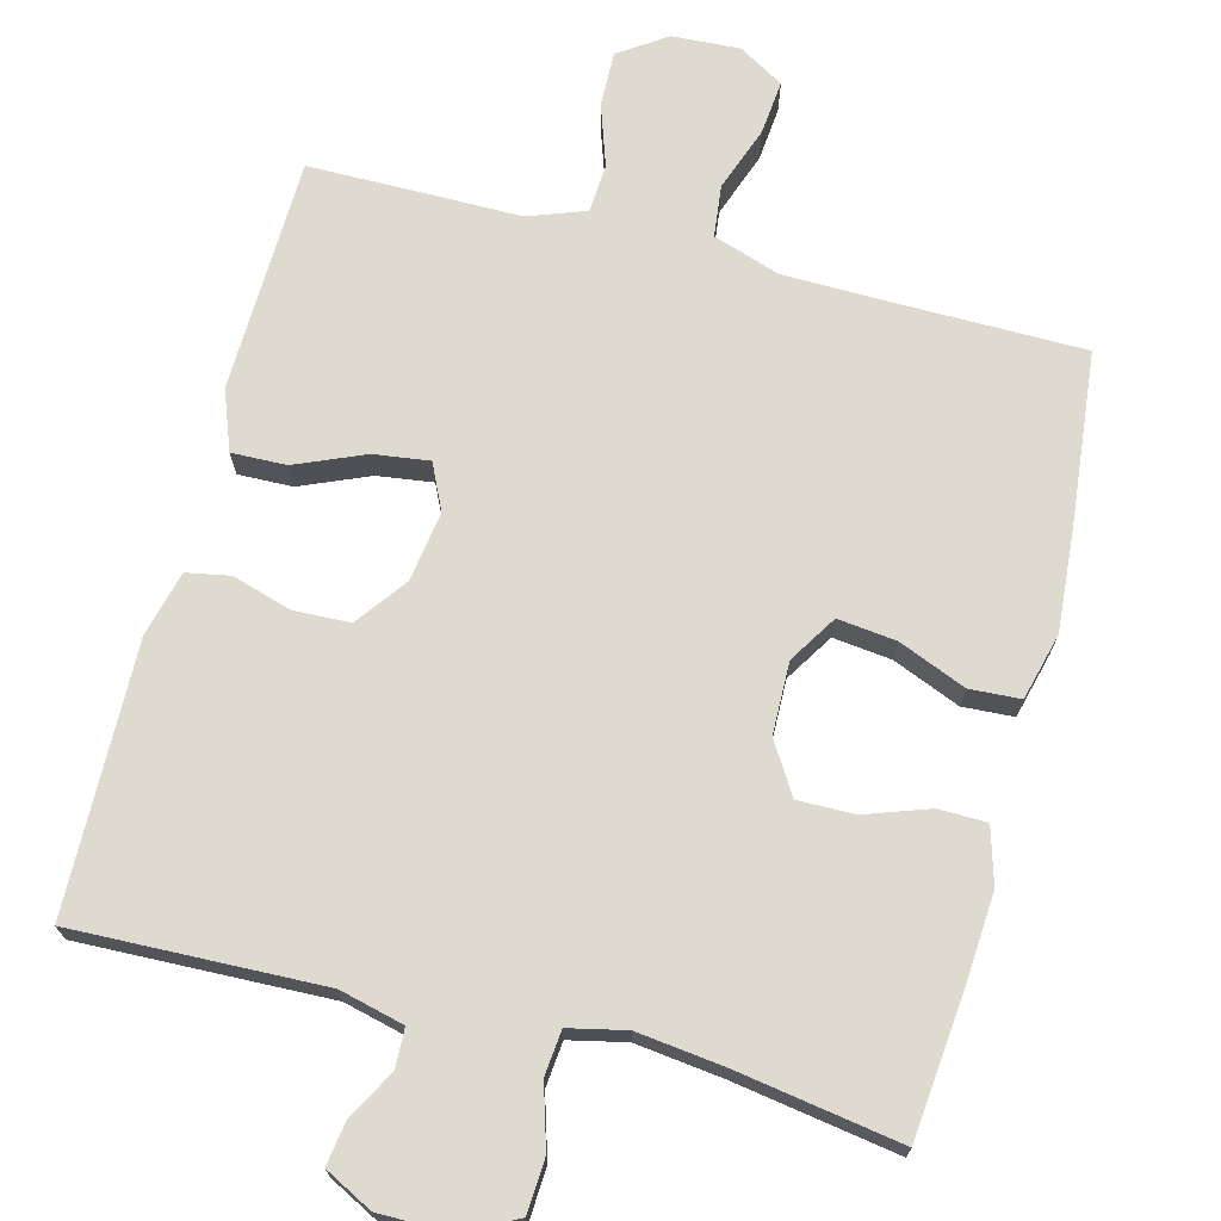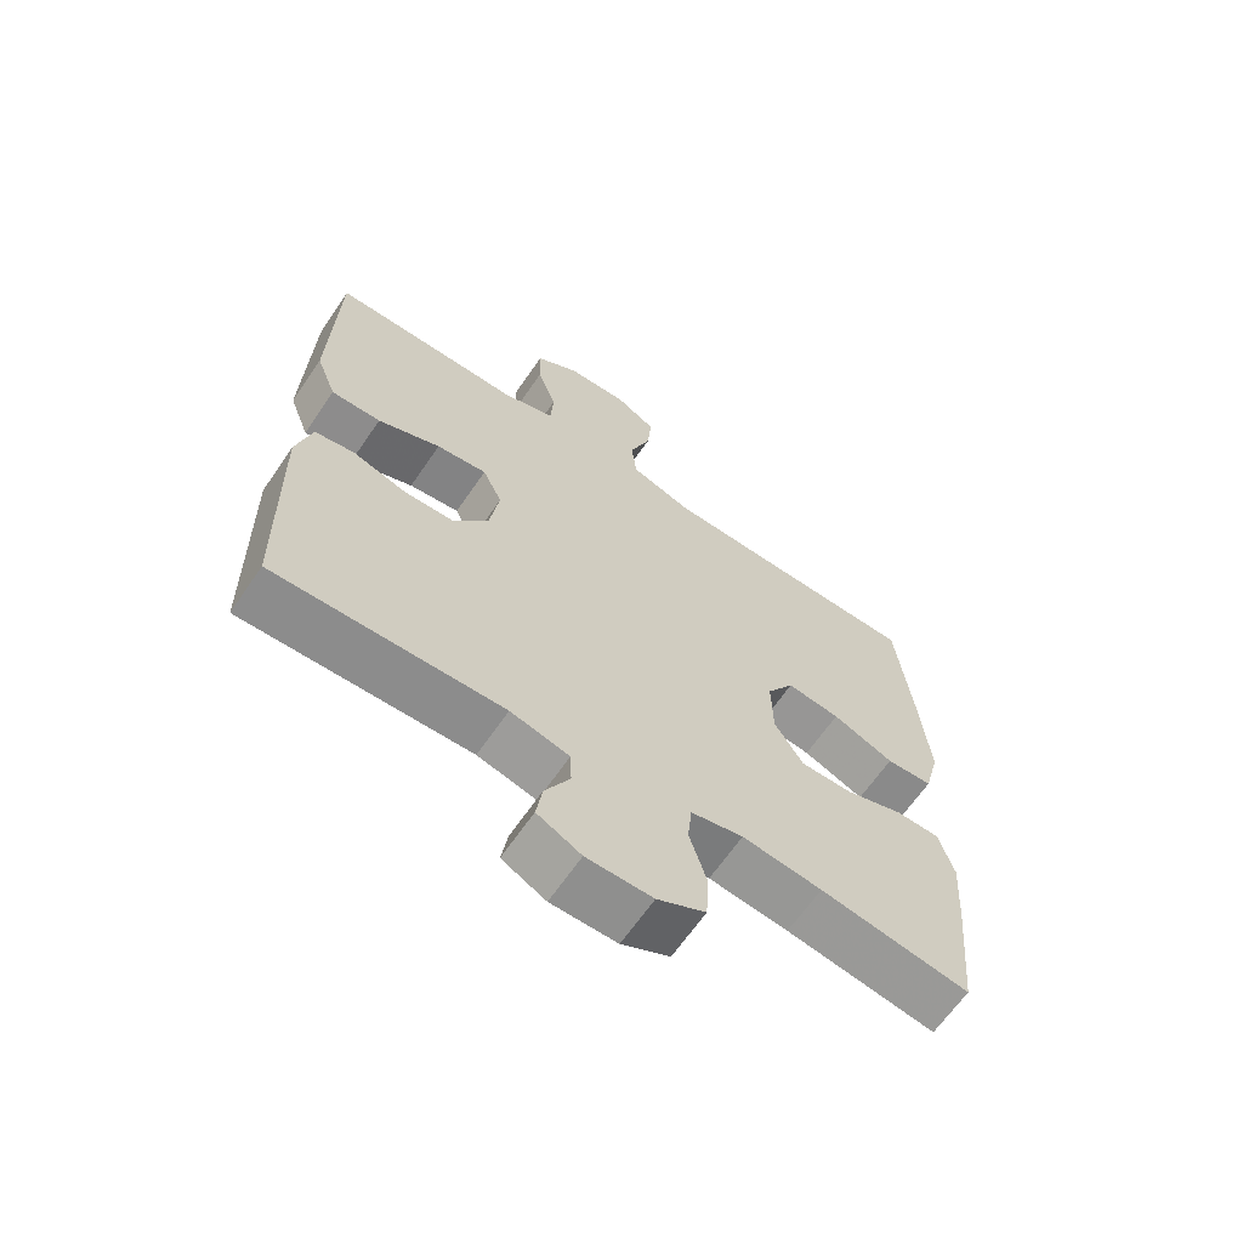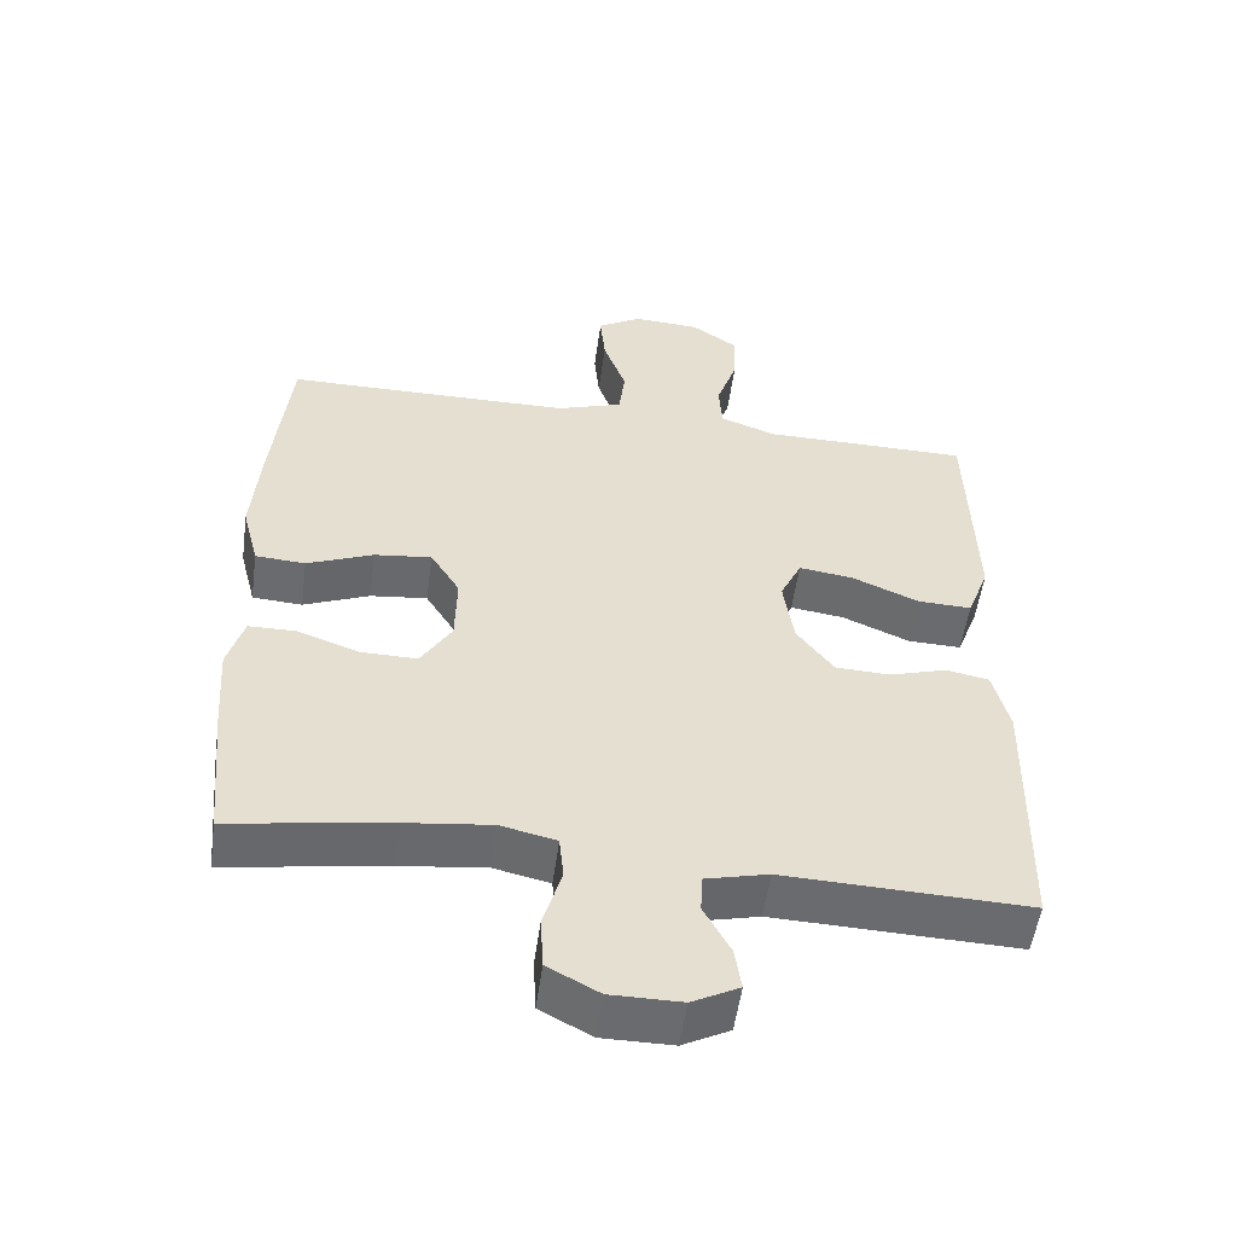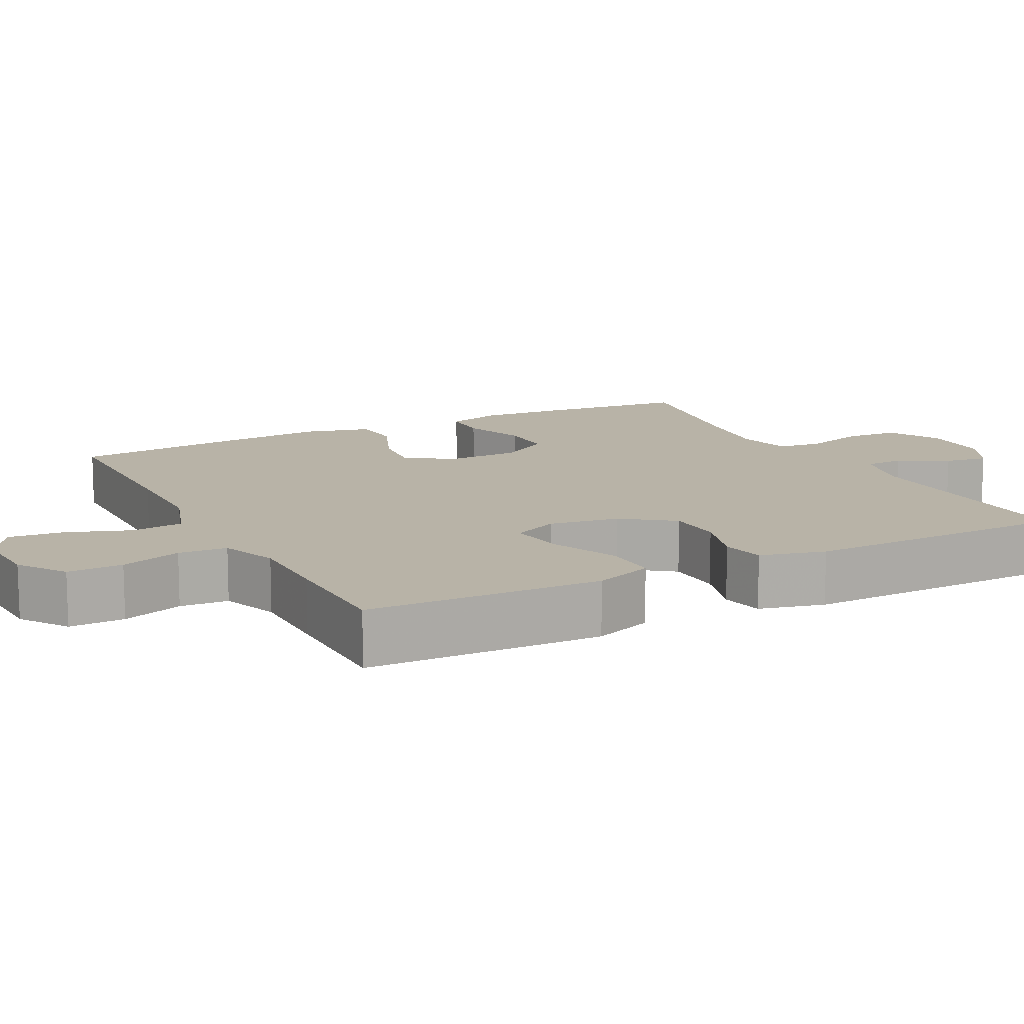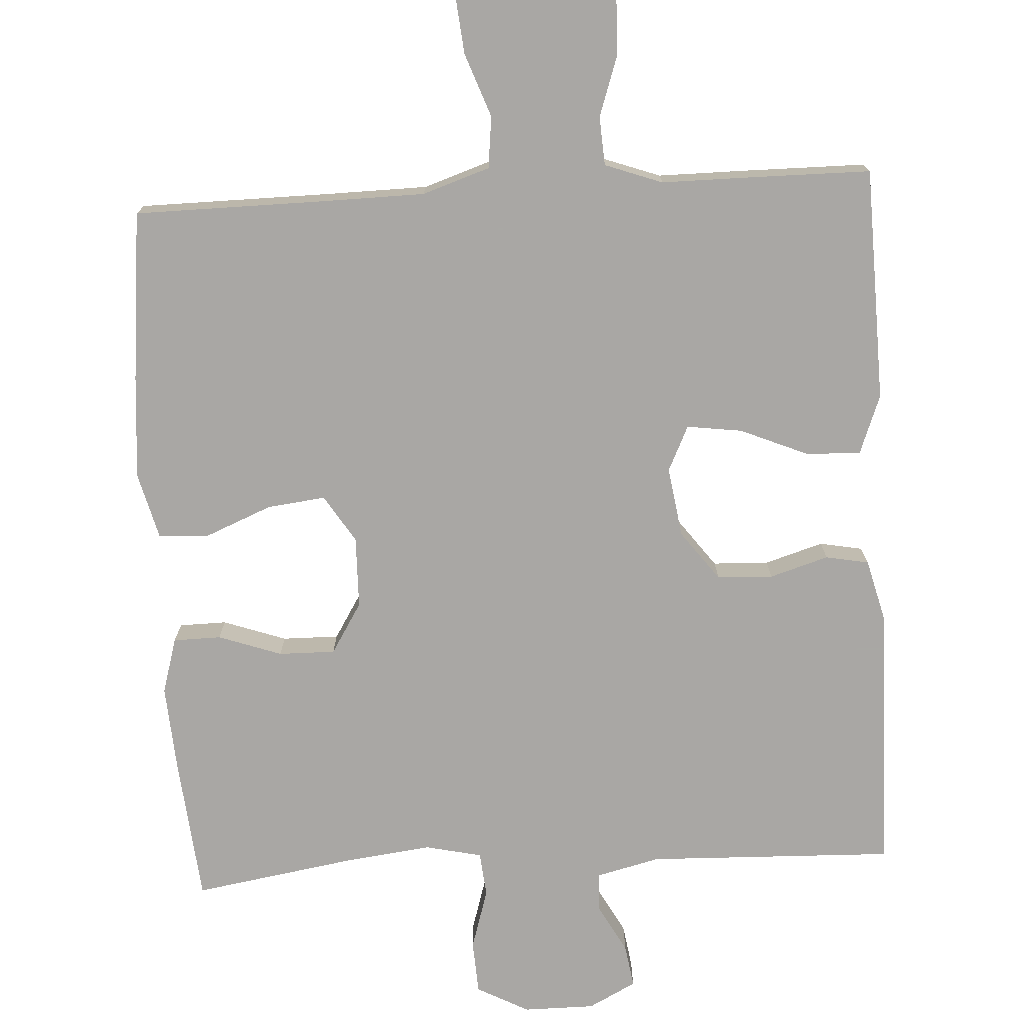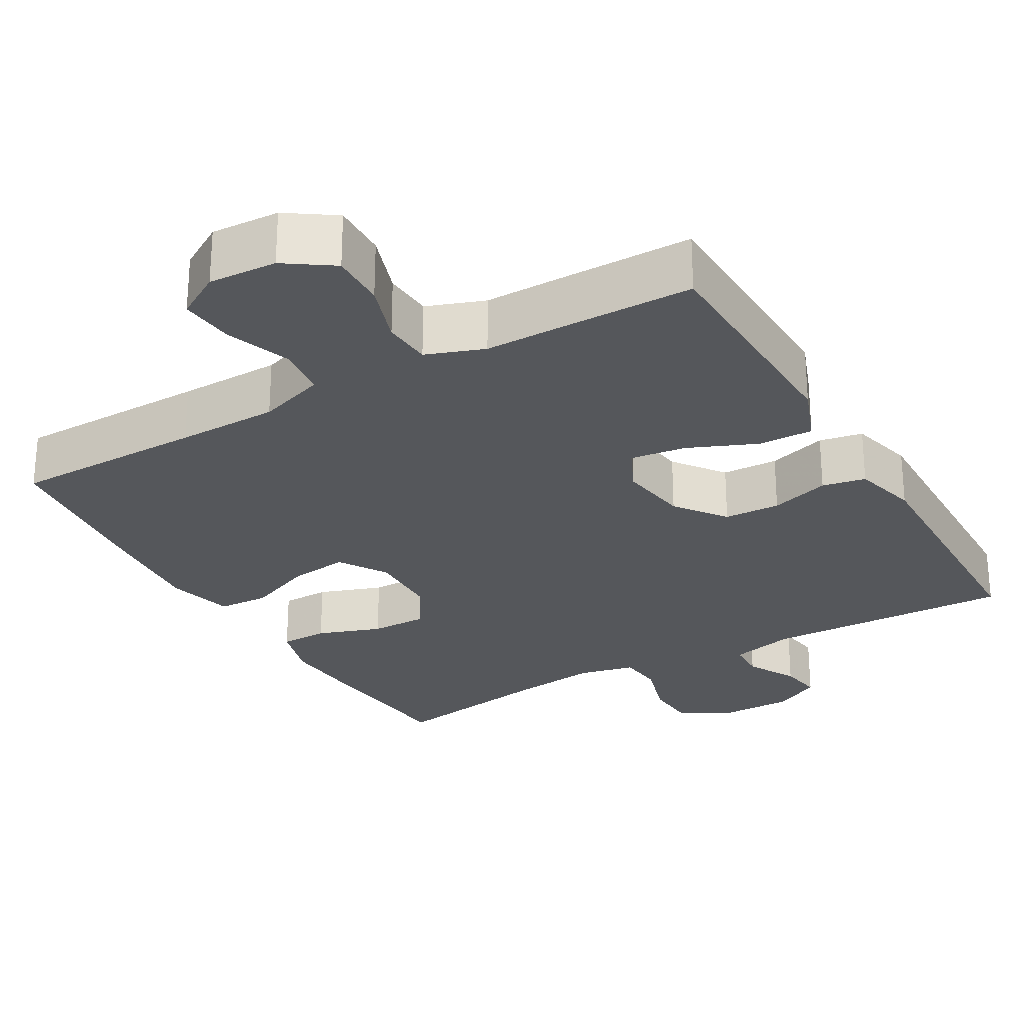
<metadata>
{"format":"obj","ext":"obj","renderer":"f3d","projection":"perspective","resolution":1024,"background":"white","views":[{"elev":70.7,"azim":-165.4,"up":"+Y"},{"elev":-65.1,"azim":145.6,"up":"+Z"},{"elev":-53.3,"azim":-7.8,"up":"+Z"},{"elev":12.8,"azim":62.7,"up":"+Y"},{"elev":-74.8,"azim":3.3,"up":"+Y"},{"elev":-26.8,"azim":30.0,"up":"+Y"}]}
</metadata>
<code>
v -0.5 0.07 0.5
v -0.243 0.07 0.502
v -0.107 0.07 0.504
v -0.017 0.07 0.534
v -0.009 0.07 0.603
v -0.04 0.07 0.689
v -0.047 0.07 0.762
v 0.013 0.07 0.798
v 0.104 0.07 0.793
v 0.167 0.07 0.75
v 0.165 0.07 0.676
v 0.137 0.07 0.594
v 0.141 0.07 0.529
v 0.218 0.07 0.501
v 0.335 0.07 0.501
v 0.5 0.07 0.5
v 0.505 0.07 0.31
v 0.508 0.07 0.186
v 0.478 0.07 0.107
v 0.405 0.07 0.109
v 0.313 0.07 0.148
v 0.239 0.07 0.158
v 0.21 0.07 0.097
v 0.224 0.07 0.003
v 0.274 0.07 -0.064
v 0.349 0.07 -0.067
v 0.428 0.07 -0.043
v 0.486 0.07 -0.054
v 0.508 0.07 -0.141
v 0.5 0.07 -0.5
v 0.168 0.07 -0.489
v 0.082 0.07 -0.51
v 0.08 0.07 -0.562
v 0.116 0.07 -0.628
v 0.125 0.07 -0.686
v 0.061 0.07 -0.719
v -0.035 0.07 -0.719
v -0.105 0.07 -0.682
v -0.109 0.07 -0.61
v -0.084 0.07 -0.528
v -0.09 0.07 -0.468
v -0.166 0.07 -0.451
v -0.282 0.07 -0.465
v -0.5 0.07 -0.5
v -0.519 0.07 -0.304
v -0.527 0.07 -0.188
v -0.505 0.07 -0.113
v -0.441 0.07 -0.112
v -0.356 0.07 -0.142
v -0.28 0.07 -0.143
v -0.238 0.07 -0.075
v -0.236 0.07 0.021
v -0.276 0.07 0.085
v -0.354 0.07 0.076
v -0.444 0.07 0.039
v -0.512 0.07 0.043
v -0.535 0.07 0.132
v -0.524 0.07 0.27
v -0.5 0 0.5
v -0.243 0 0.502
v -0.107 0 0.504
v -0.017 0 0.534
v -0.009 0 0.603
v -0.04 0 0.689
v -0.047 0 0.762
v 0.013 0 0.798
v 0.104 0 0.793
v 0.167 0 0.75
v 0.165 0 0.676
v 0.137 0 0.594
v 0.141 0 0.529
v 0.218 0 0.501
v 0.335 0 0.501
v 0.5 0 0.5
v 0.505 0 0.31
v 0.508 0 0.186
v 0.478 0 0.107
v 0.405 0 0.109
v 0.313 0 0.148
v 0.239 0 0.158
v 0.21 0 0.097
v 0.224 0 0.003
v 0.274 0 -0.064
v 0.349 0 -0.067
v 0.428 0 -0.043
v 0.486 0 -0.054
v 0.508 0 -0.141
v 0.5 0 -0.5
v 0.168 0 -0.489
v 0.082 0 -0.51
v 0.08 0 -0.562
v 0.116 0 -0.628
v 0.125 0 -0.686
v 0.061 0 -0.719
v -0.035 0 -0.719
v -0.105 0 -0.682
v -0.109 0 -0.61
v -0.084 0 -0.528
v -0.09 0 -0.468
v -0.166 0 -0.451
v -0.282 0 -0.465
v -0.5 0 -0.5
v -0.519 0 -0.304
v -0.527 0 -0.188
v -0.505 0 -0.113
v -0.441 0 -0.112
v -0.356 0 -0.142
v -0.28 0 -0.143
v -0.238 0 -0.075
v -0.236 0 0.021
v -0.276 0 0.085
v -0.354 0 0.076
v -0.444 0 0.039
v -0.512 0 0.043
v -0.535 0 0.132
v -0.524 0 0.27
f 58 1 2
f 57 58 2
f 56 57 2
f 55 56 2
f 54 55 2
f 53 54 2 3
f 52 53 3 4
f 51 52 4
f 47 48 49
f 46 47 49
f 45 46 49
f 44 45 49
f 43 44 49
f 42 43 49 50
f 41 42 50 51
f 38 39 40
f 37 38 40
f 36 37 40
f 35 36 40
f 34 35 40
f 33 34 40
f 32 33 40 41
f 41 51 4
f 32 41 4
f 31 32 4
f 29 30 31
f 28 29 31
f 27 28 31
f 26 27 31
f 19 20 21
f 18 19 21
f 17 18 21
f 16 17 21
f 15 16 21
f 14 15 21
f 13 14 21 22
f 10 11 12
f 9 10 12
f 8 9 12
f 7 8 12
f 6 7 12
f 5 6 12
f 5 12 13
f 13 22 23
f 5 13 23
f 4 5 23
f 25 26 31
f 24 25 31
f 4 23 24 31
f 60 59 116
f 60 116 115
f 60 115 114
f 60 114 113
f 60 113 112
f 61 60 112 111
f 62 61 111 110
f 62 110 109
f 107 106 105
f 107 105 104
f 107 104 103
f 107 103 102
f 107 102 101
f 108 107 101 100
f 109 108 100 99
f 98 97 96
f 98 96 95
f 98 95 94
f 98 94 93
f 98 93 92
f 98 92 91
f 99 98 91 90
f 62 109 99
f 62 99 90
f 62 90 89
f 89 88 87
f 89 87 86
f 89 86 85
f 89 85 84
f 79 78 77
f 79 77 76
f 79 76 75
f 79 75 74
f 79 74 73
f 79 73 72
f 80 79 72 71
f 70 69 68
f 70 68 67
f 70 67 66
f 70 66 65
f 70 65 64
f 70 64 63
f 71 70 63
f 81 80 71
f 81 71 63
f 81 63 62
f 89 84 83
f 89 83 82
f 89 82 81 62
f 1 59 60 2
f 2 60 61 3
f 3 61 62 4
f 4 62 63 5
f 5 63 64 6
f 6 64 65 7
f 7 65 66 8
f 8 66 67 9
f 9 67 68 10
f 10 68 69 11
f 11 69 70 12
f 12 70 71 13
f 13 71 72 14
f 14 72 73 15
f 15 73 74 16
f 16 74 75 17
f 17 75 76 18
f 18 76 77 19
f 19 77 78 20
f 20 78 79 21
f 21 79 80 22
f 22 80 81 23
f 23 81 82 24
f 24 82 83 25
f 25 83 84 26
f 26 84 85 27
f 27 85 86 28
f 28 86 87 29
f 29 87 88 30
f 30 88 89 31
f 31 89 90 32
f 32 90 91 33
f 33 91 92 34
f 34 92 93 35
f 35 93 94 36
f 36 94 95 37
f 37 95 96 38
f 38 96 97 39
f 39 97 98 40
f 40 98 99 41
f 41 99 100 42
f 42 100 101 43
f 43 101 102 44
f 44 102 103 45
f 45 103 104 46
f 46 104 105 47
f 47 105 106 48
f 48 106 107 49
f 49 107 108 50
f 50 108 109 51
f 51 109 110 52
f 52 110 111 53
f 53 111 112 54
f 54 112 113 55
f 55 113 114 56
f 56 114 115 57
f 57 115 116 58
f 58 116 59 1

</code>
